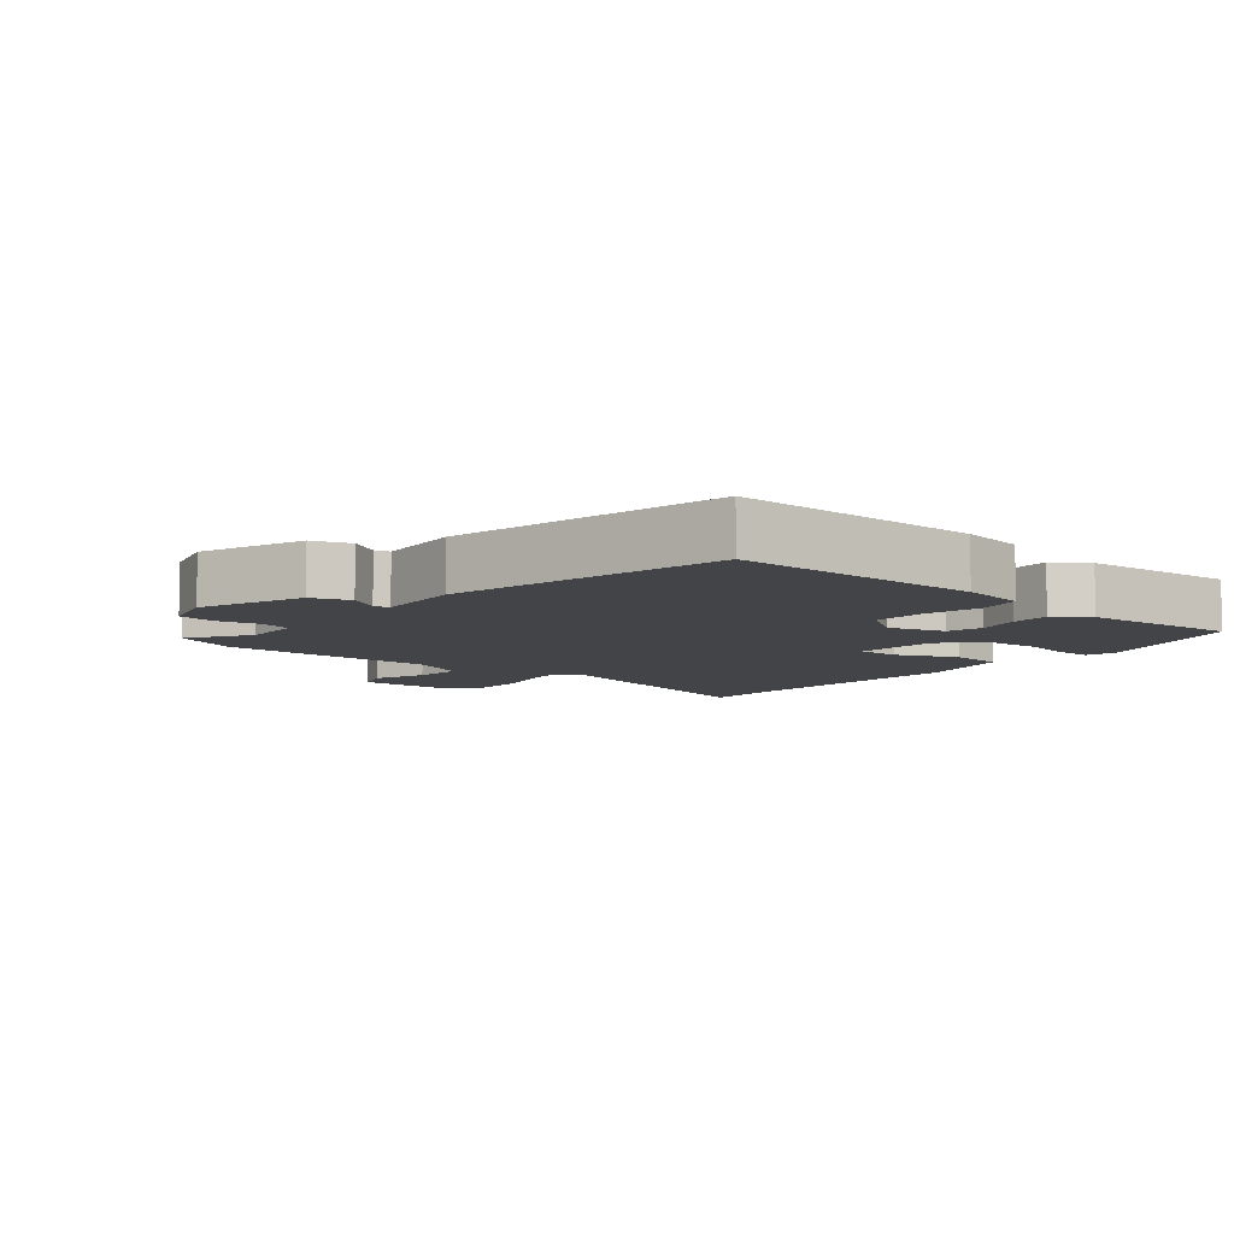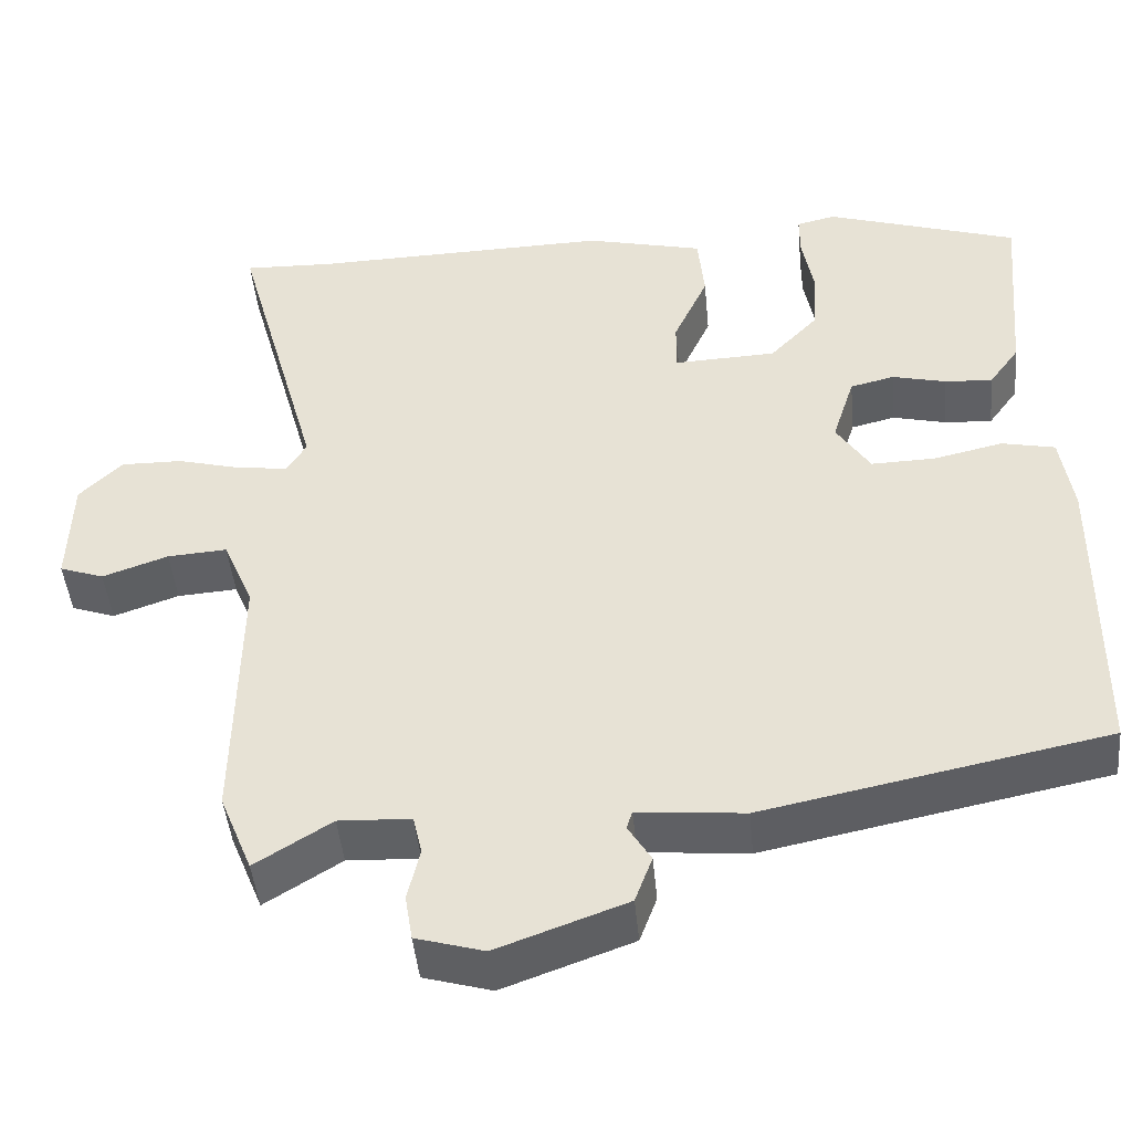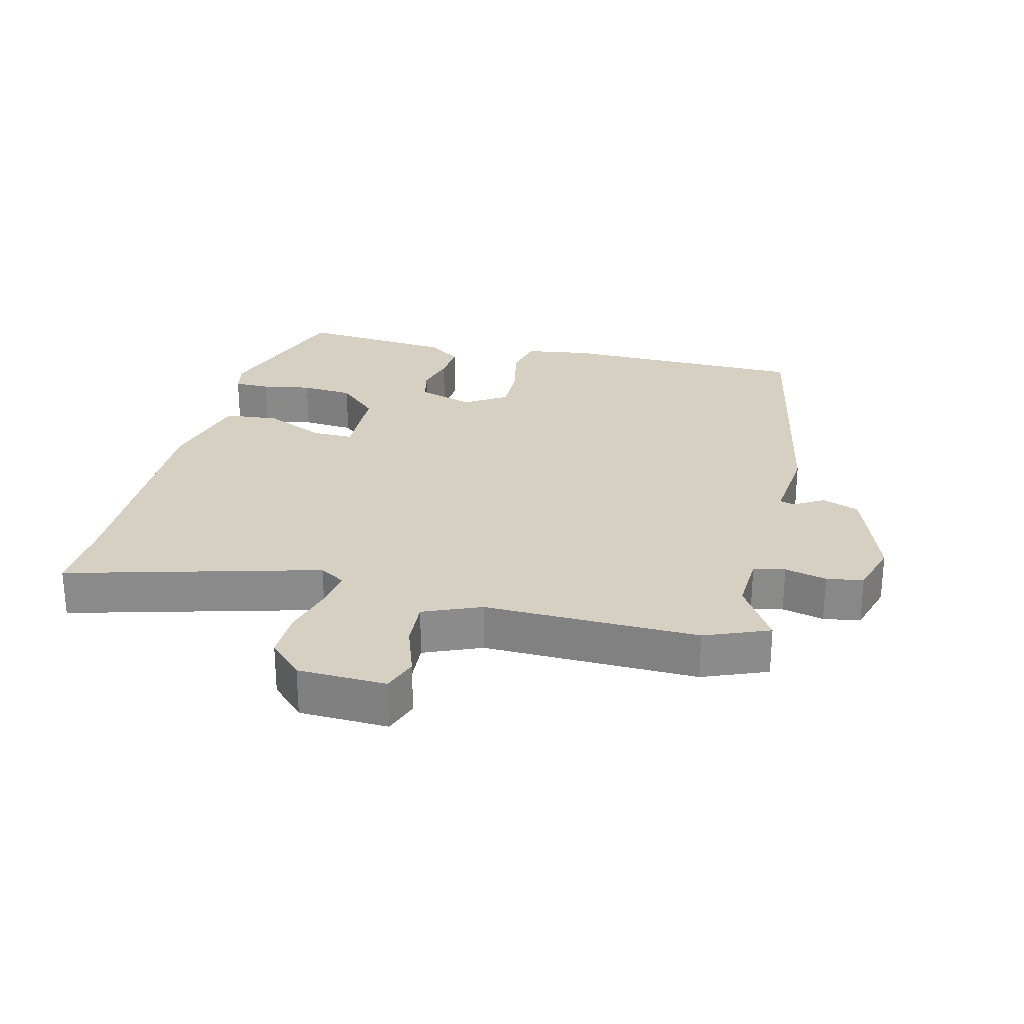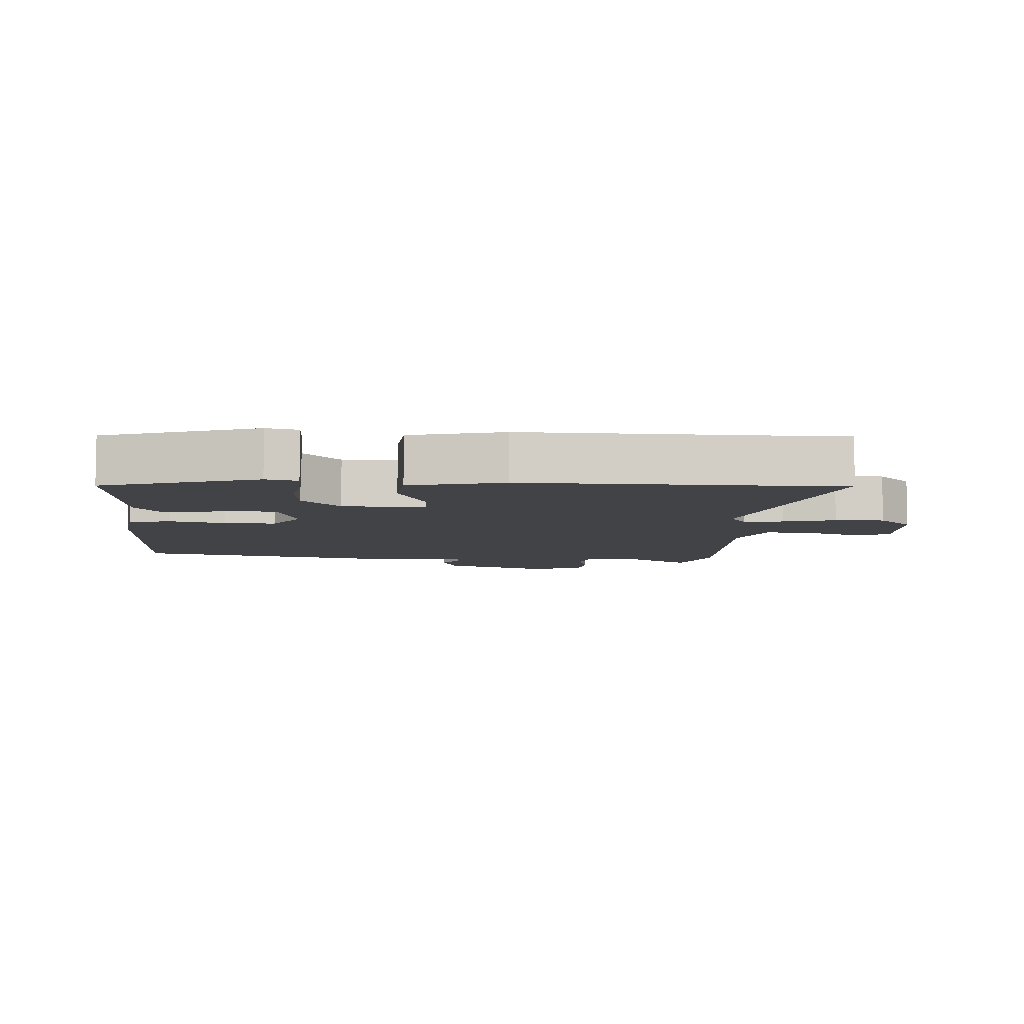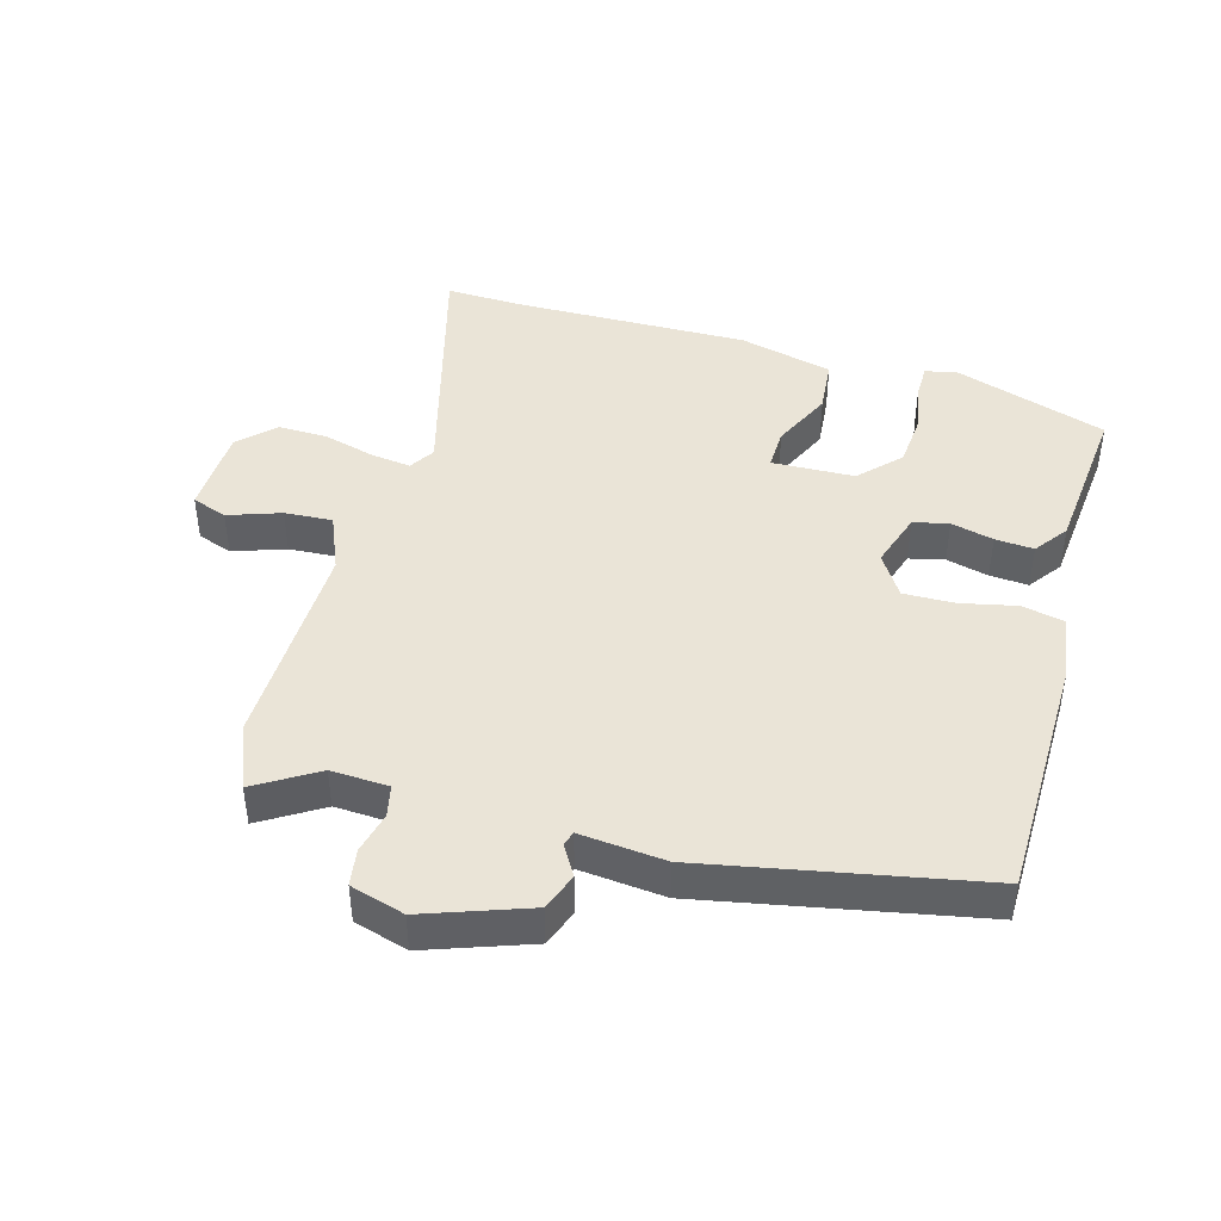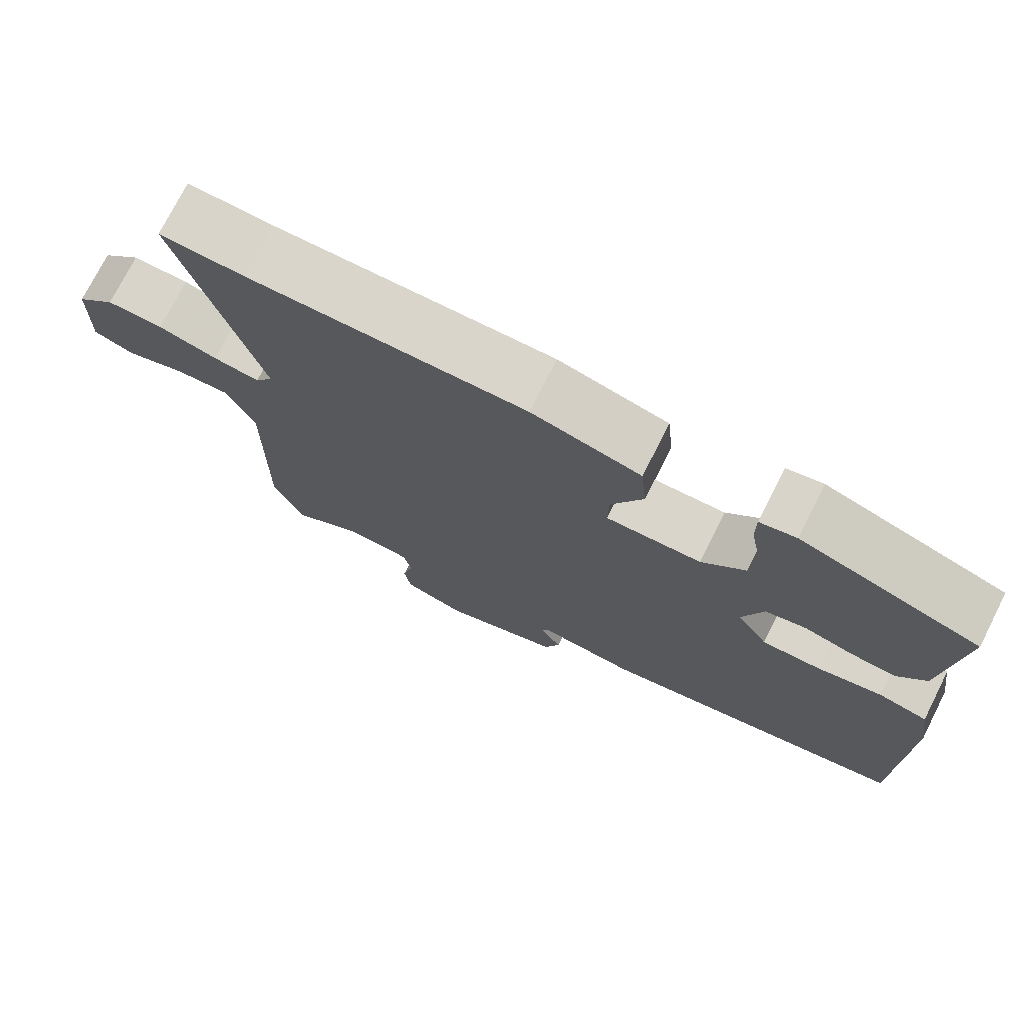
<metadata>
{"format":"obj","ext":"obj","renderer":"f3d","projection":"perspective","resolution":1024,"background":"white","views":[{"elev":-7.9,"azim":-130.4,"up":"+Y"},{"elev":-45.6,"azim":-174.6,"up":"+Z"},{"elev":26.5,"azim":104.1,"up":"+Y"},{"elev":-7.1,"azim":-3.4,"up":"+Y"},{"elev":43.8,"azim":-163.9,"up":"+Y"},{"elev":74.6,"azim":-153.1,"up":"+Z"}]}
</metadata>
<code>
v -0.506 0.07 -0.459
v -0.509 0.07 -0.08
v -0.494 0.07 0.019
v -0.429 0.07 0.033
v -0.344 0.07 0.014
v -0.266 0.07 0.012
v -0.225 0.07 0.076
v -0.252 0.07 0.161
v -0.306 0.07 0.174
v -0.371 0.07 0.158
v -0.43 0.07 0.154
v -0.467 0.07 0.205
v -0.488 0.07 0.443
v -0.253 0.07 0.519
v -0.205 0.07 0.508
v -0.205 0.07 0.454
v -0.219 0.07 0.378
v -0.213 0.07 0.299
v -0.155 0.07 0.238
v -0.029 0.07 0.233
v -0.03 0.07 0.296
v -0.072 0.07 0.388
v -0.064 0.07 0.471
v 0.08 0.07 0.506
v 0.446 0.07 0.498
v 0.558 0.07 0.502
v 0.452 0.07 0.119
v 0.476 0.07 0.08
v 0.538 0.07 0.088
v 0.617 0.07 0.109
v 0.692 0.07 0.11
v 0.744 0.07 0.058
v 0.748 0.07 -0.077
v 0.694 0.07 -0.096
v 0.614 0.07 -0.068
v 0.541 0.07 -0.063
v 0.504 0.07 -0.15
v 0.509 0.07 -0.477
v 0.469 0.07 -0.575
v 0.376 0.07 -0.517
v 0.288 0.07 -0.521
v 0.277 0.07 -0.569
v 0.292 0.07 -0.633
v 0.283 0.07 -0.689
v 0.2 0.07 -0.713
v 0.042 0.07 -0.656
v 0.021 0.07 -0.599
v 0.049 0.07 -0.553
v 0.042 0.07 -0.531
v -0.088 0.07 -0.543
v -0.506 0 -0.459
v -0.509 0 -0.08
v -0.494 0 0.019
v -0.429 0 0.033
v -0.344 0 0.014
v -0.266 0 0.012
v -0.225 0 0.076
v -0.252 0 0.161
v -0.306 0 0.174
v -0.371 0 0.158
v -0.43 0 0.154
v -0.467 0 0.205
v -0.488 0 0.443
v -0.253 0 0.519
v -0.205 0 0.508
v -0.205 0 0.454
v -0.219 0 0.378
v -0.213 0 0.299
v -0.155 0 0.238
v -0.029 0 0.233
v -0.03 0 0.296
v -0.072 0 0.388
v -0.064 0 0.471
v 0.08 0 0.506
v 0.446 0 0.498
v 0.558 0 0.502
v 0.452 0 0.119
v 0.476 0 0.08
v 0.538 0 0.088
v 0.617 0 0.109
v 0.692 0 0.11
v 0.744 0 0.058
v 0.748 0 -0.077
v 0.694 0 -0.096
v 0.614 0 -0.068
v 0.541 0 -0.063
v 0.504 0 -0.15
v 0.509 0 -0.477
v 0.469 0 -0.575
v 0.376 0 -0.517
v 0.288 0 -0.521
v 0.277 0 -0.569
v 0.292 0 -0.633
v 0.283 0 -0.689
v 0.2 0 -0.713
v 0.042 0 -0.656
v 0.021 0 -0.599
v 0.049 0 -0.553
v 0.042 0 -0.531
v -0.088 0 -0.543
f 49 50 1 2
f 45 46 47 48
f 45 48 49
f 42 43 44 45
f 41 42 45 49
f 40 41 49 2
f 37 38 39 40
f 32 33 34 35
f 32 35 36
f 29 30 31 32
f 28 29 32 36
f 27 28 36 37
f 25 26 27
f 24 25 27
f 21 22 23 24
f 20 21 24 27
f 19 20 27 37
f 14 15 16 17
f 14 17 18
f 13 14 18
f 12 13 18 19
f 9 10 11 12
f 2 3 4 5
f 2 5 6
f 40 2 6
f 37 40 6 7
f 19 37 7 8
f 9 12 19
f 8 9 19
f 52 51 100 99
f 98 97 96 95
f 99 98 95
f 95 94 93 92
f 99 95 92 91
f 52 99 91 90
f 90 89 88 87
f 85 84 83 82
f 86 85 82
f 82 81 80 79
f 86 82 79 78
f 87 86 78 77
f 77 76 75
f 77 75 74
f 74 73 72 71
f 77 74 71 70
f 87 77 70 69
f 67 66 65 64
f 68 67 64
f 68 64 63
f 69 68 63 62
f 62 61 60 59
f 55 54 53 52
f 56 55 52
f 56 52 90
f 57 56 90 87
f 58 57 87 69
f 69 62 59
f 69 59 58
f 1 51 52 2
f 2 52 53 3
f 3 53 54 4
f 4 54 55 5
f 5 55 56 6
f 6 56 57 7
f 7 57 58 8
f 8 58 59 9
f 9 59 60 10
f 10 60 61 11
f 11 61 62 12
f 12 62 63 13
f 13 63 64 14
f 14 64 65 15
f 15 65 66 16
f 16 66 67 17
f 17 67 68 18
f 18 68 69 19
f 19 69 70 20
f 20 70 71 21
f 21 71 72 22
f 22 72 73 23
f 23 73 74 24
f 24 74 75 25
f 25 75 76 26
f 26 76 77 27
f 27 77 78 28
f 28 78 79 29
f 29 79 80 30
f 30 80 81 31
f 31 81 82 32
f 32 82 83 33
f 33 83 84 34
f 34 84 85 35
f 35 85 86 36
f 36 86 87 37
f 37 87 88 38
f 38 88 89 39
f 39 89 90 40
f 40 90 91 41
f 41 91 92 42
f 42 92 93 43
f 43 93 94 44
f 44 94 95 45
f 45 95 96 46
f 46 96 97 47
f 47 97 98 48
f 48 98 99 49
f 49 99 100 50
f 50 100 51 1

</code>
